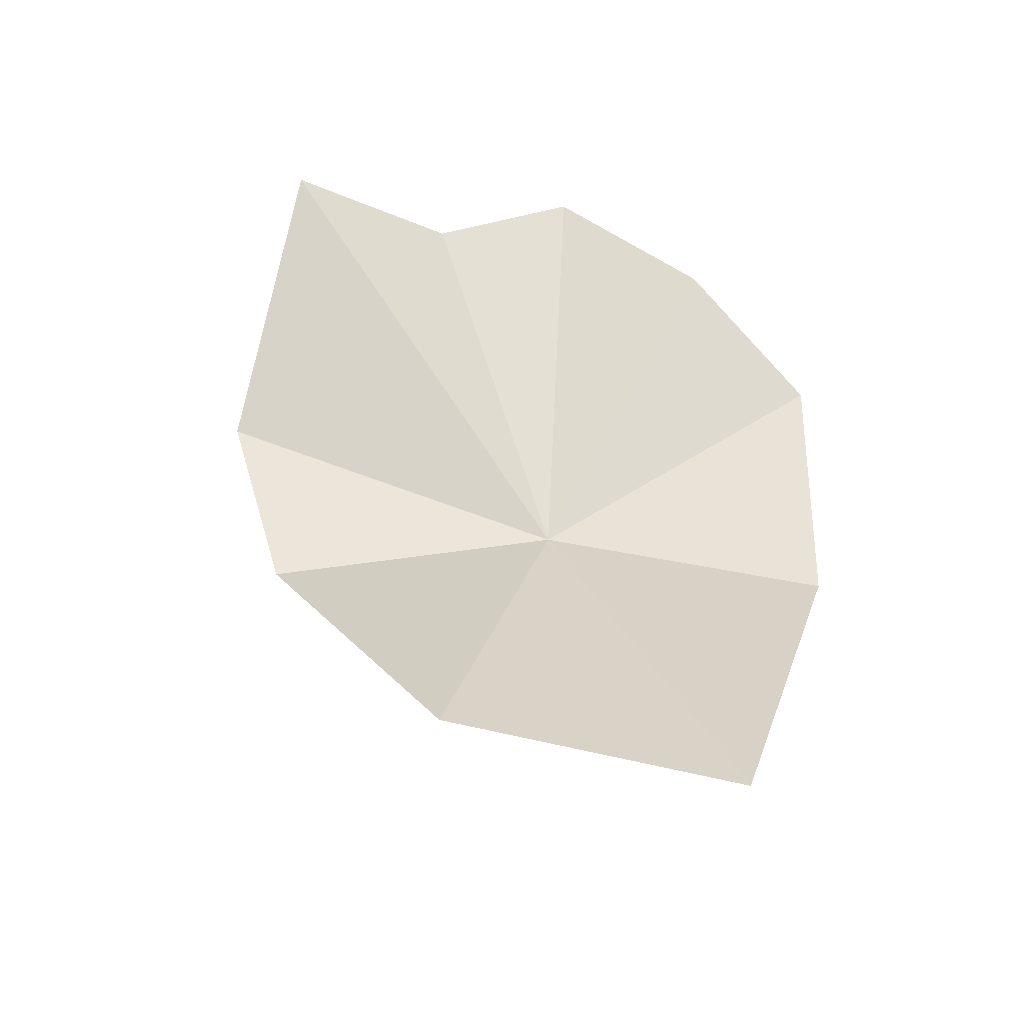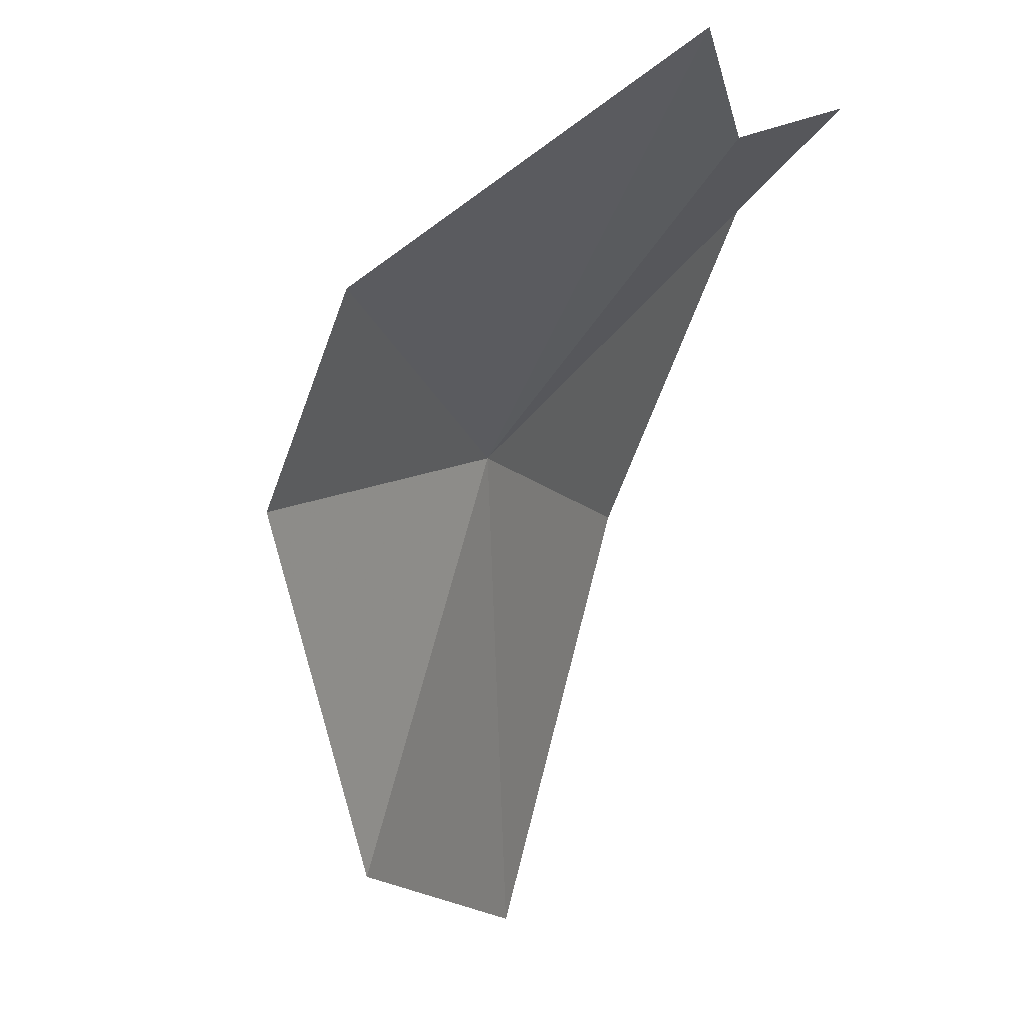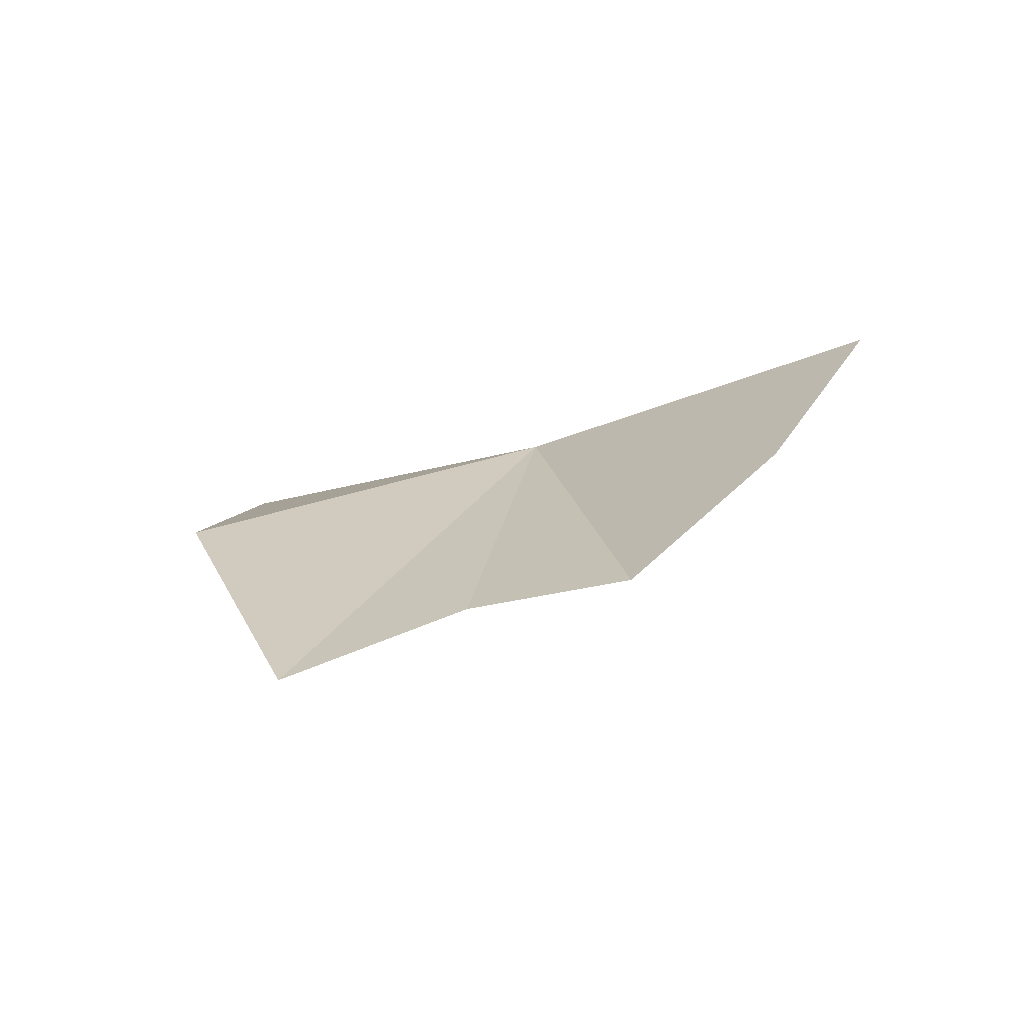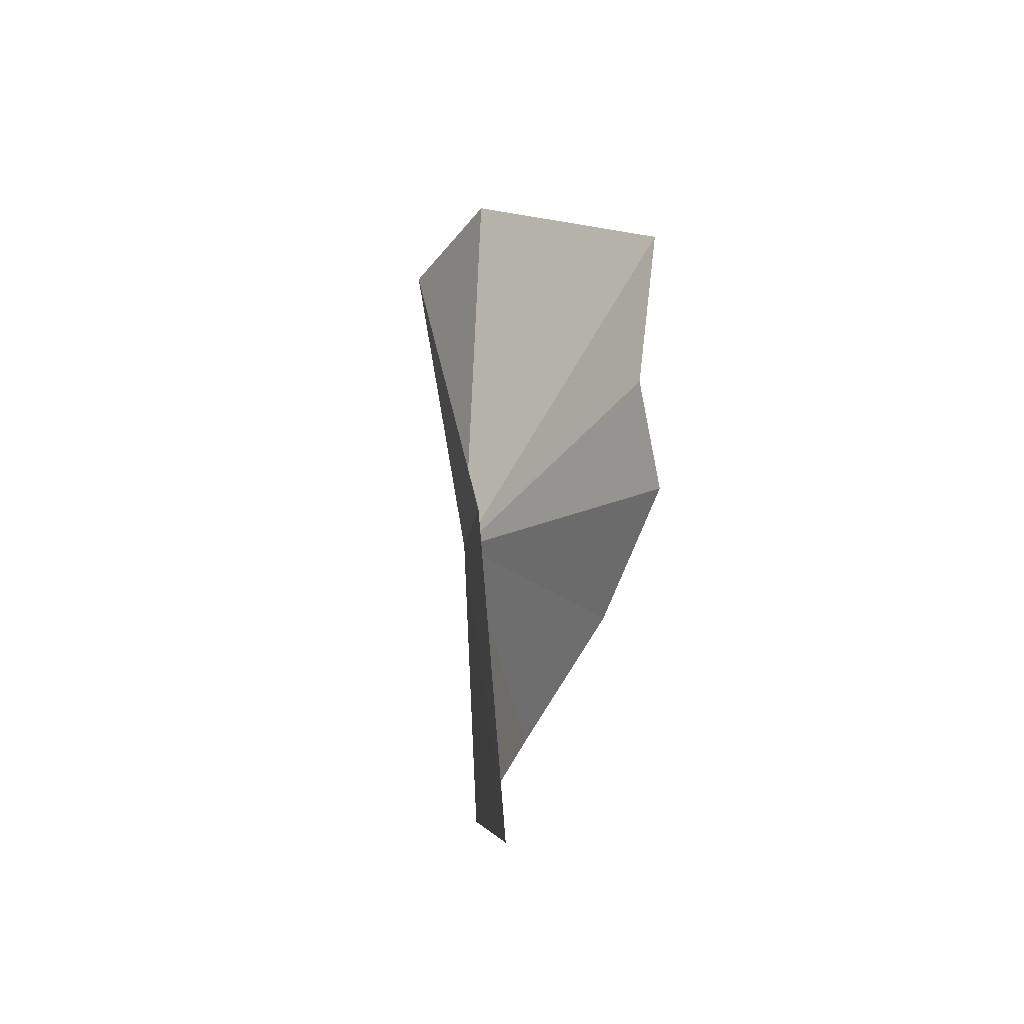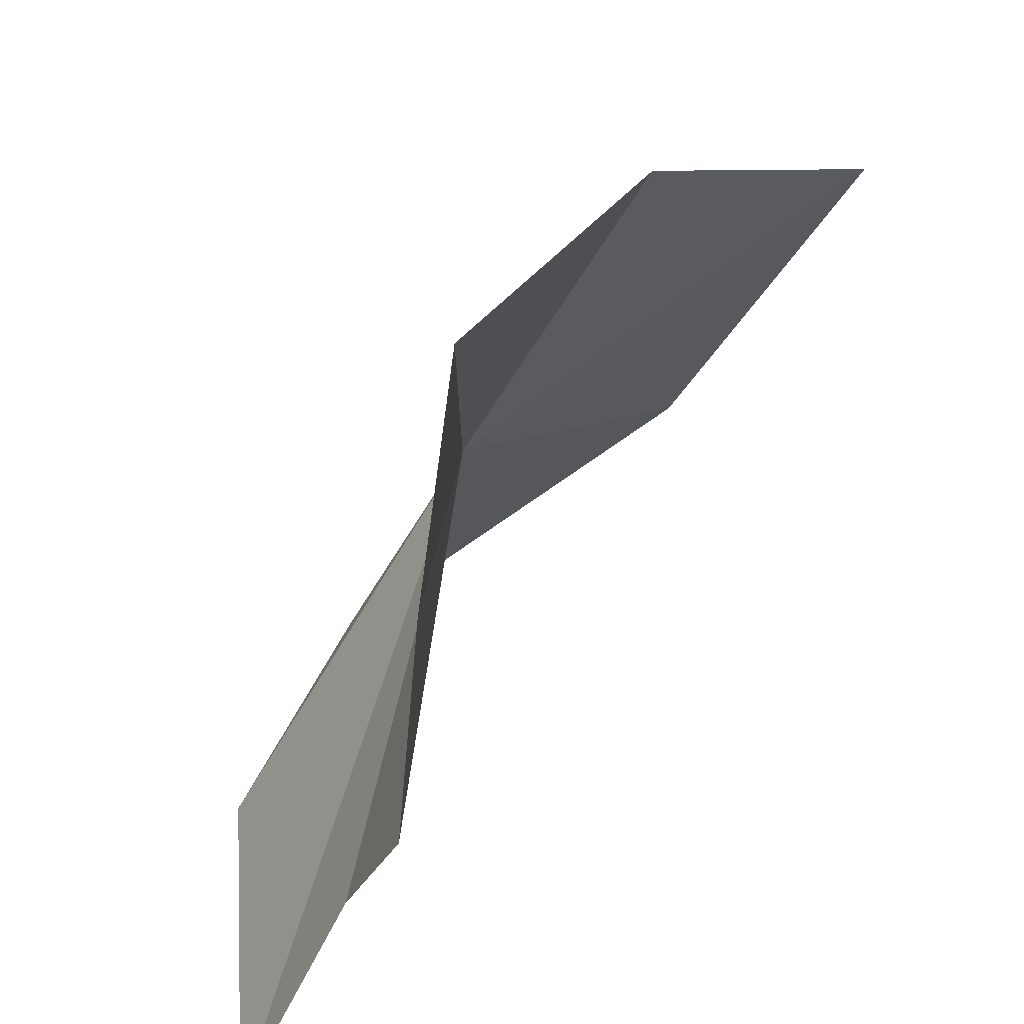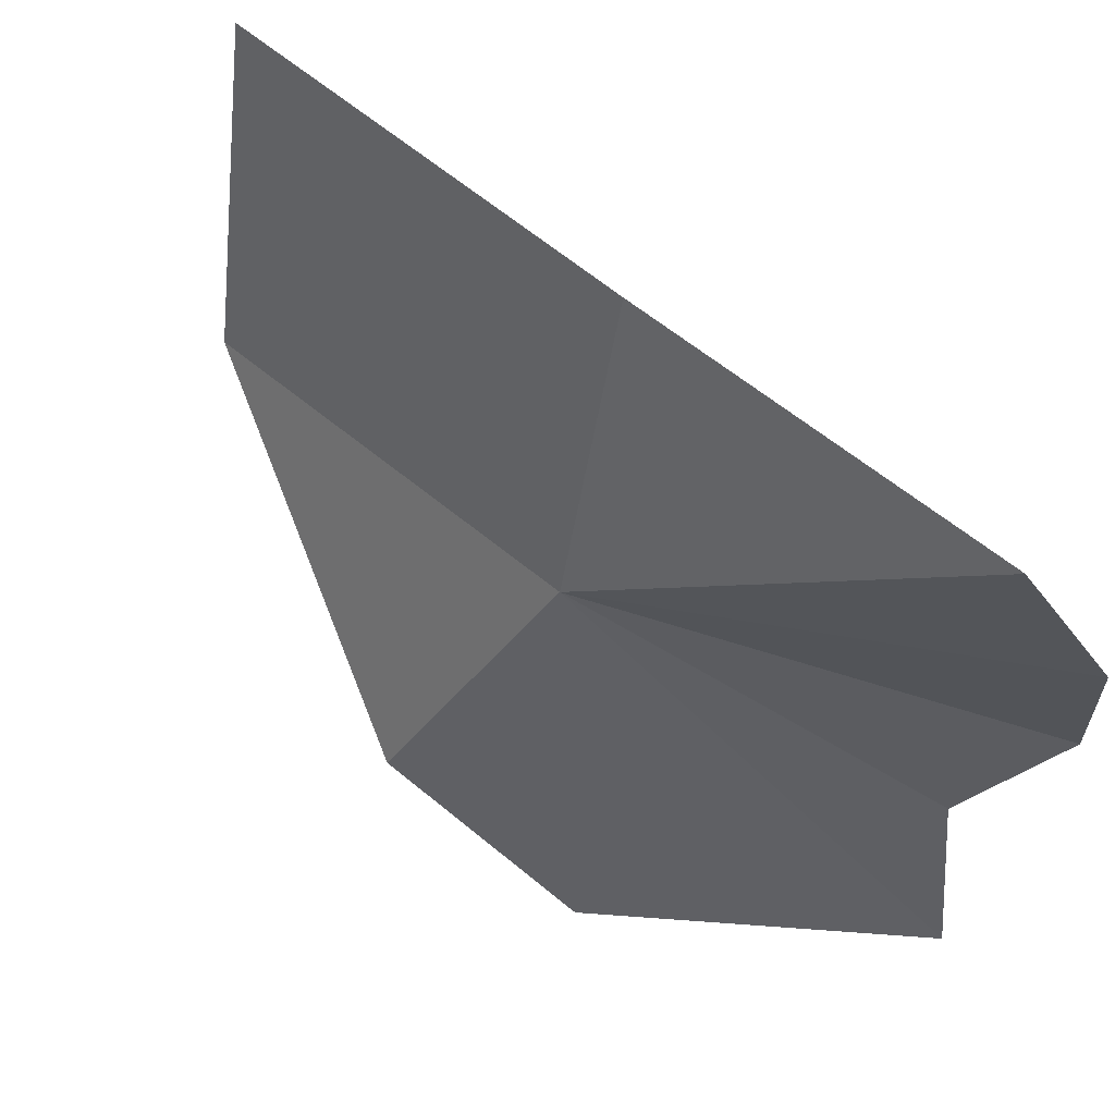
<metadata>
{"format":"obj","ext":"obj","renderer":"f3d","projection":"perspective","resolution":1024,"background":"white","views":[{"elev":-57.6,"azim":60.1,"up":"+Z"},{"elev":-79.7,"azim":-12.3,"up":"+Y"},{"elev":75.4,"azim":46.2,"up":"+Z"},{"elev":-79.0,"azim":-24.9,"up":"+Z"},{"elev":28.5,"azim":36.6,"up":"+Y"},{"elev":76.4,"azim":-45.1,"up":"+Y"}]}
</metadata>
<code>
v 2.677 -3.334 7.065
v 2.506 -3.754 7.259
v 2.469 -3.646 7.016
v 2.643 -3.472 6.613
v 2.846 -3.01 6.973
v 2.822 -3.161 6.492
v 2.915 -3.027 7.381
v 2.957 -3.235 7.491
v 2.775 -3.815 7.56
v 2.951 -3.46 7.517
v 2.842 -3.606 7.468
f 1 2 3
f 1 3 4
f 1 6 5
f 1 4 6
f 1 5 7
f 1 7 8
f 1 9 2
f 1 8 10
f 1 11 9
f 1 10 11

</code>
